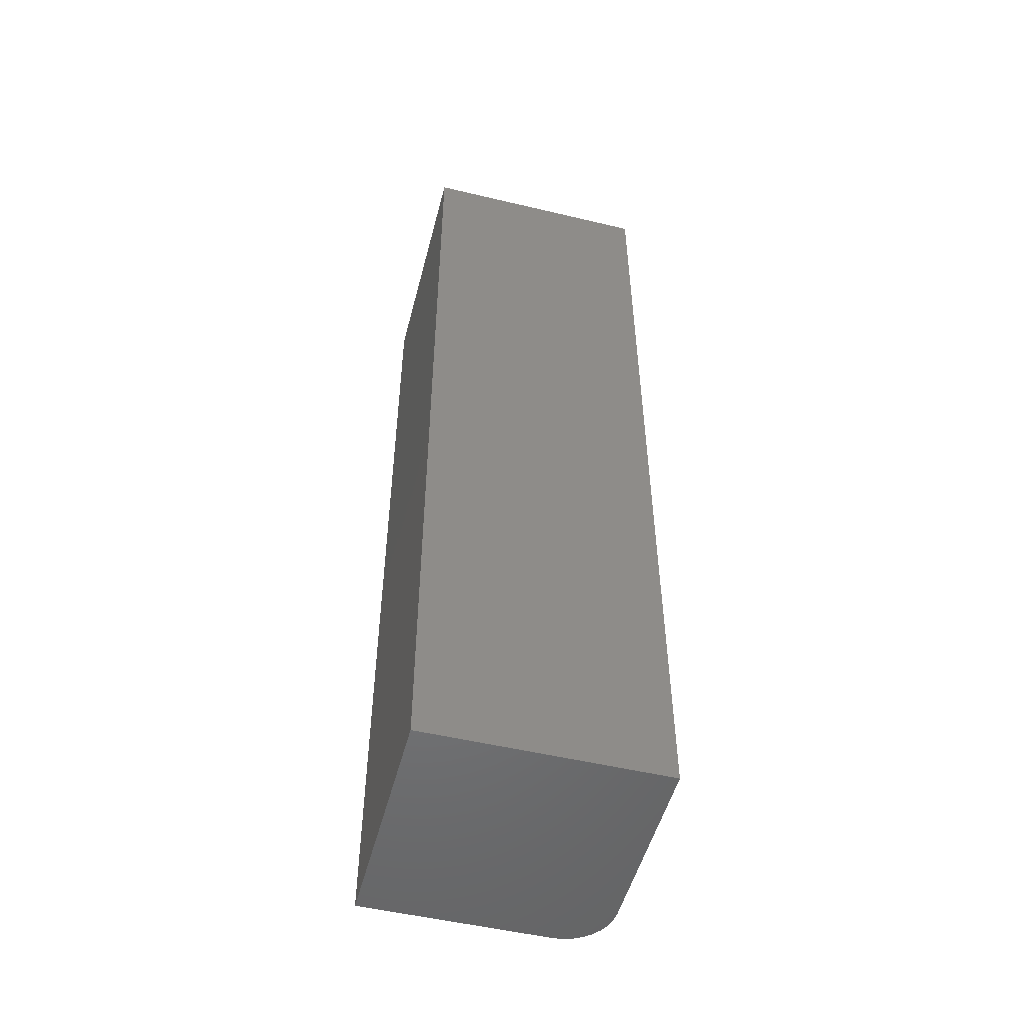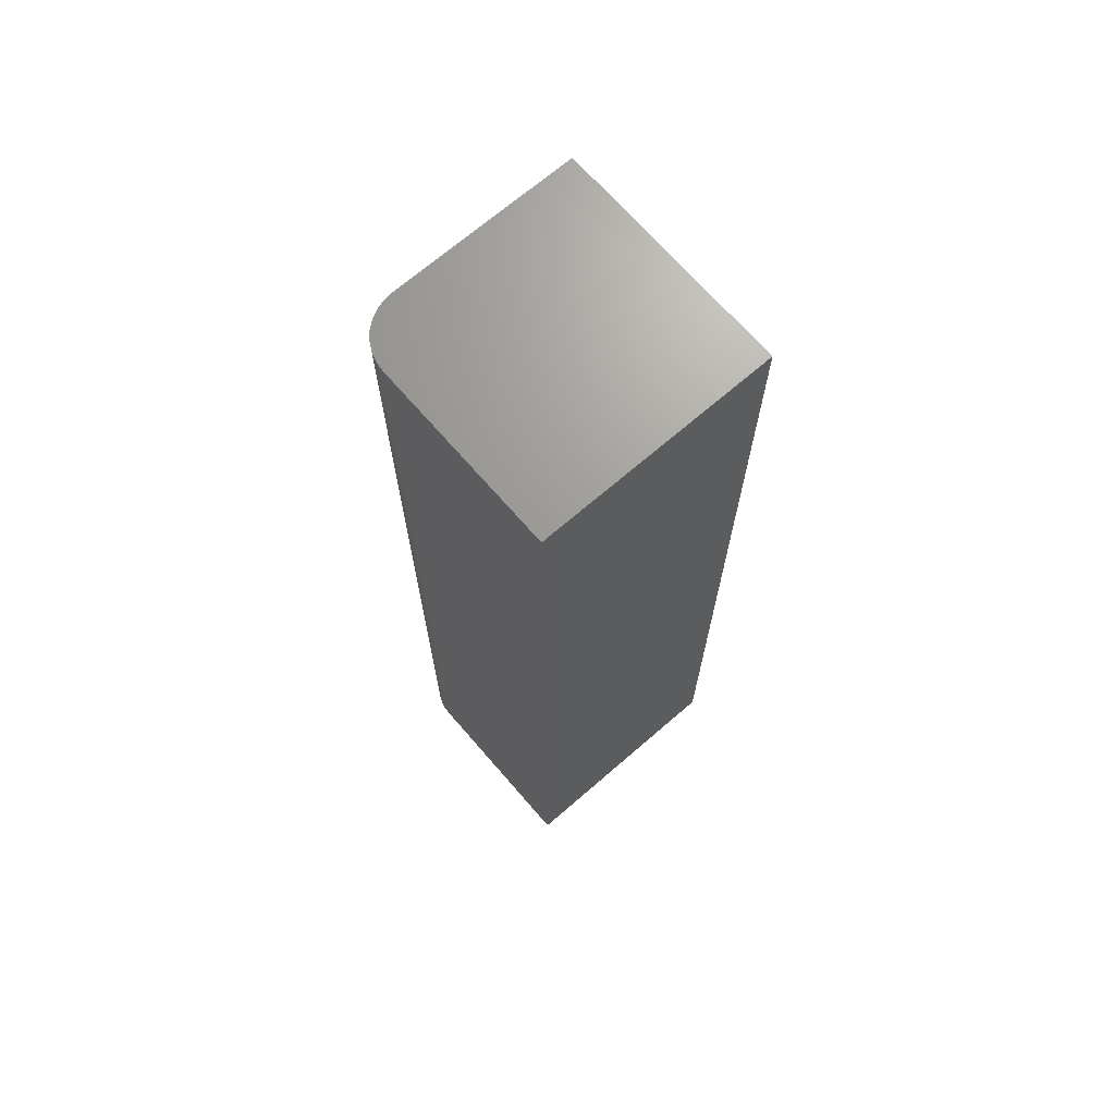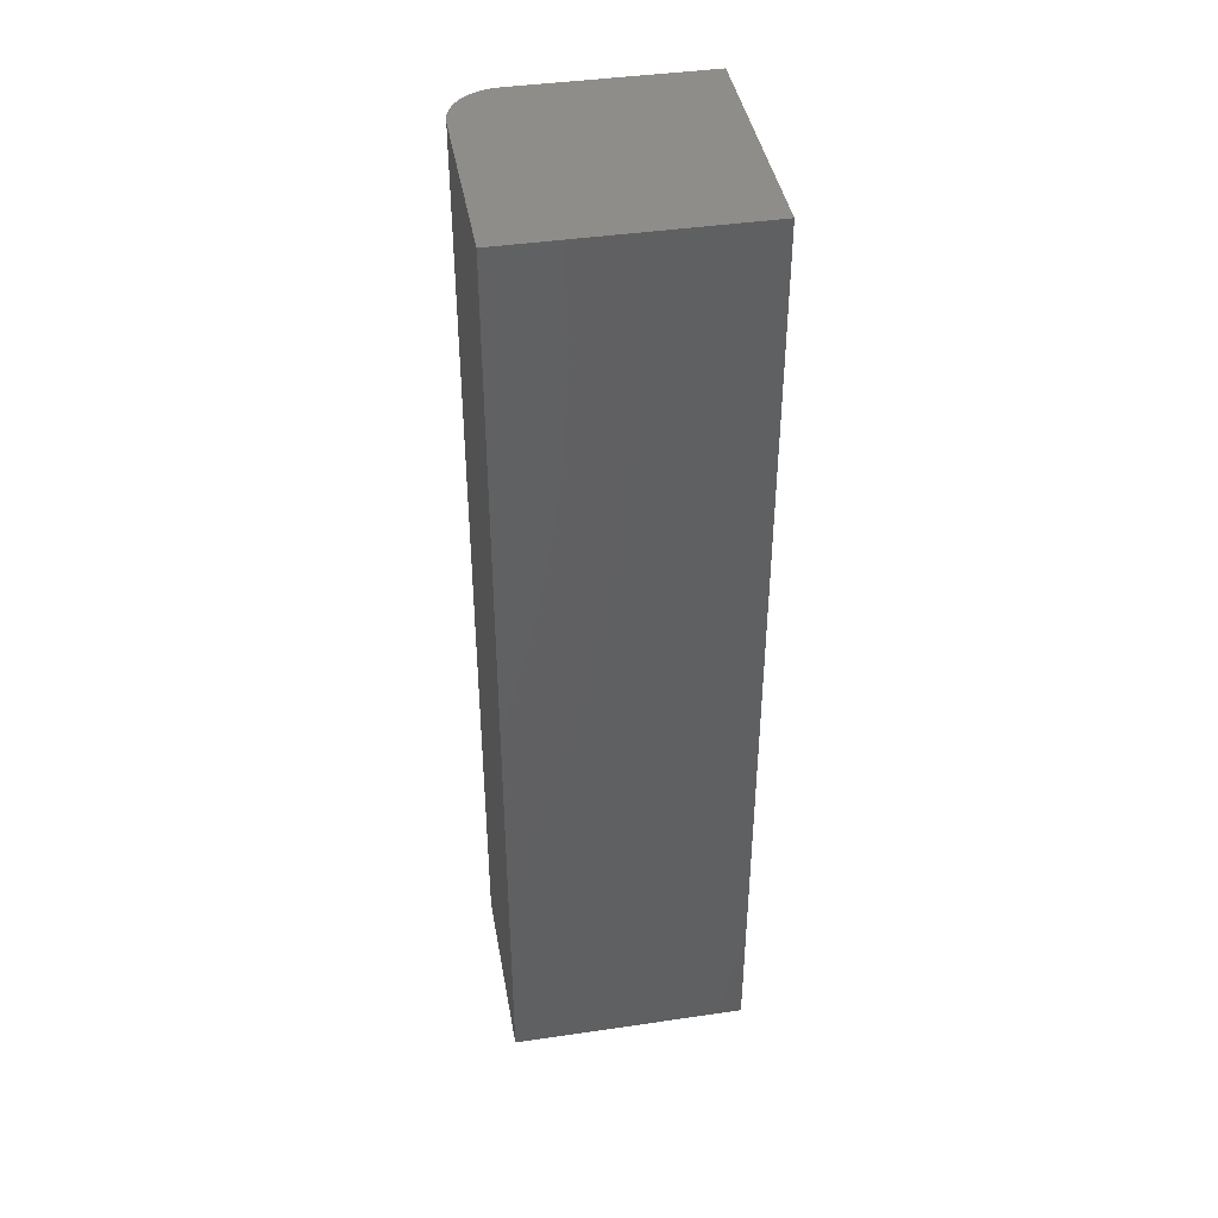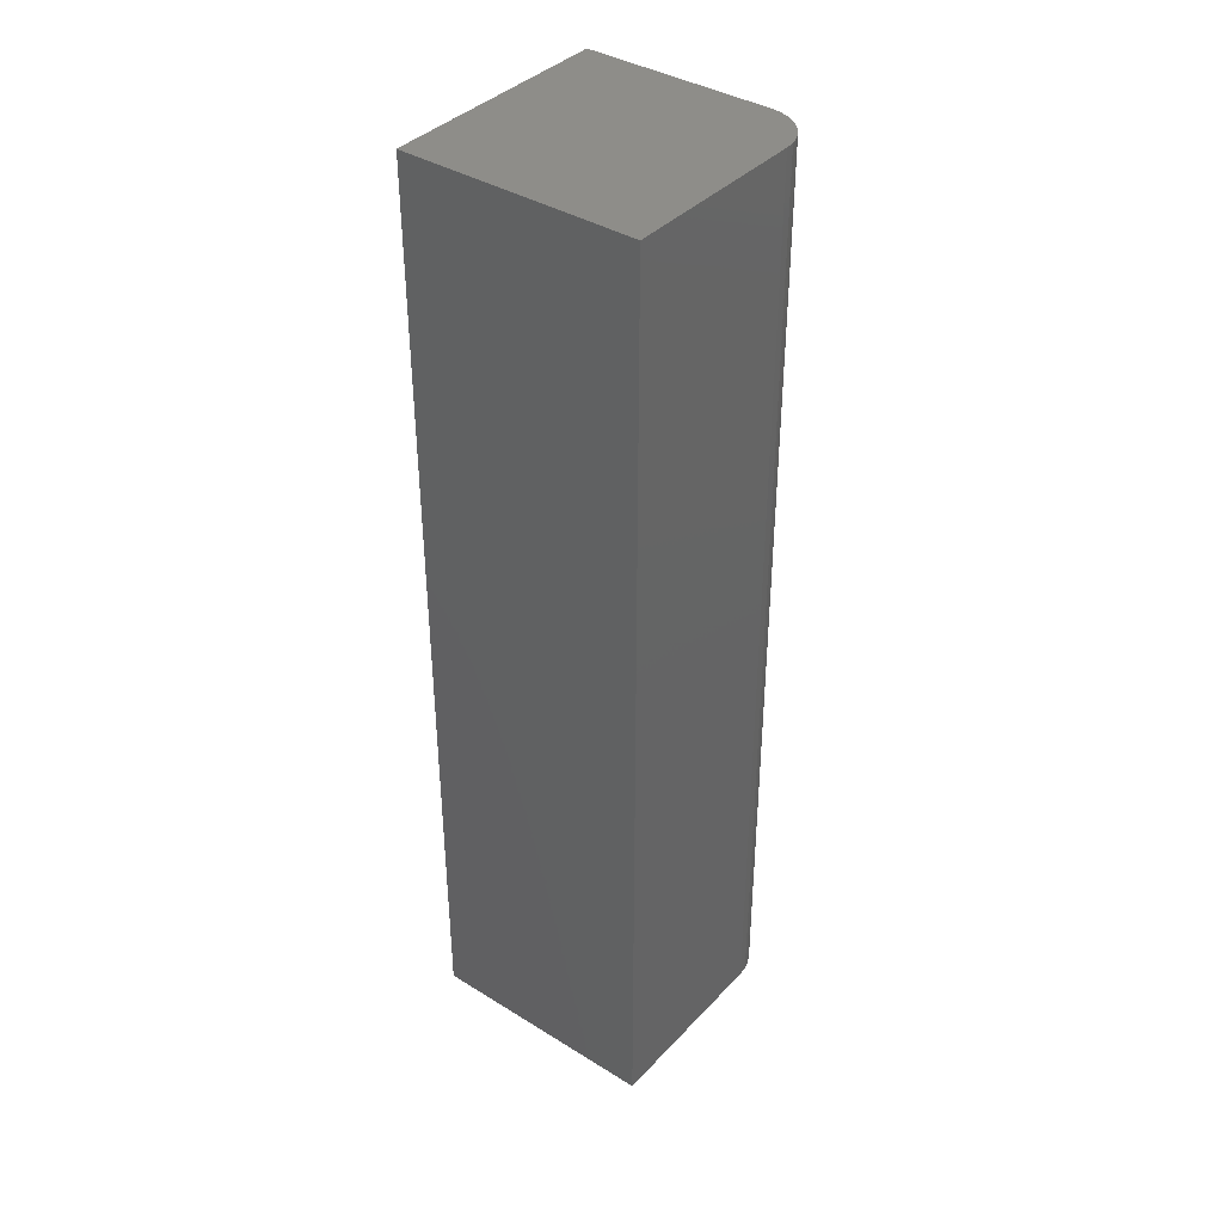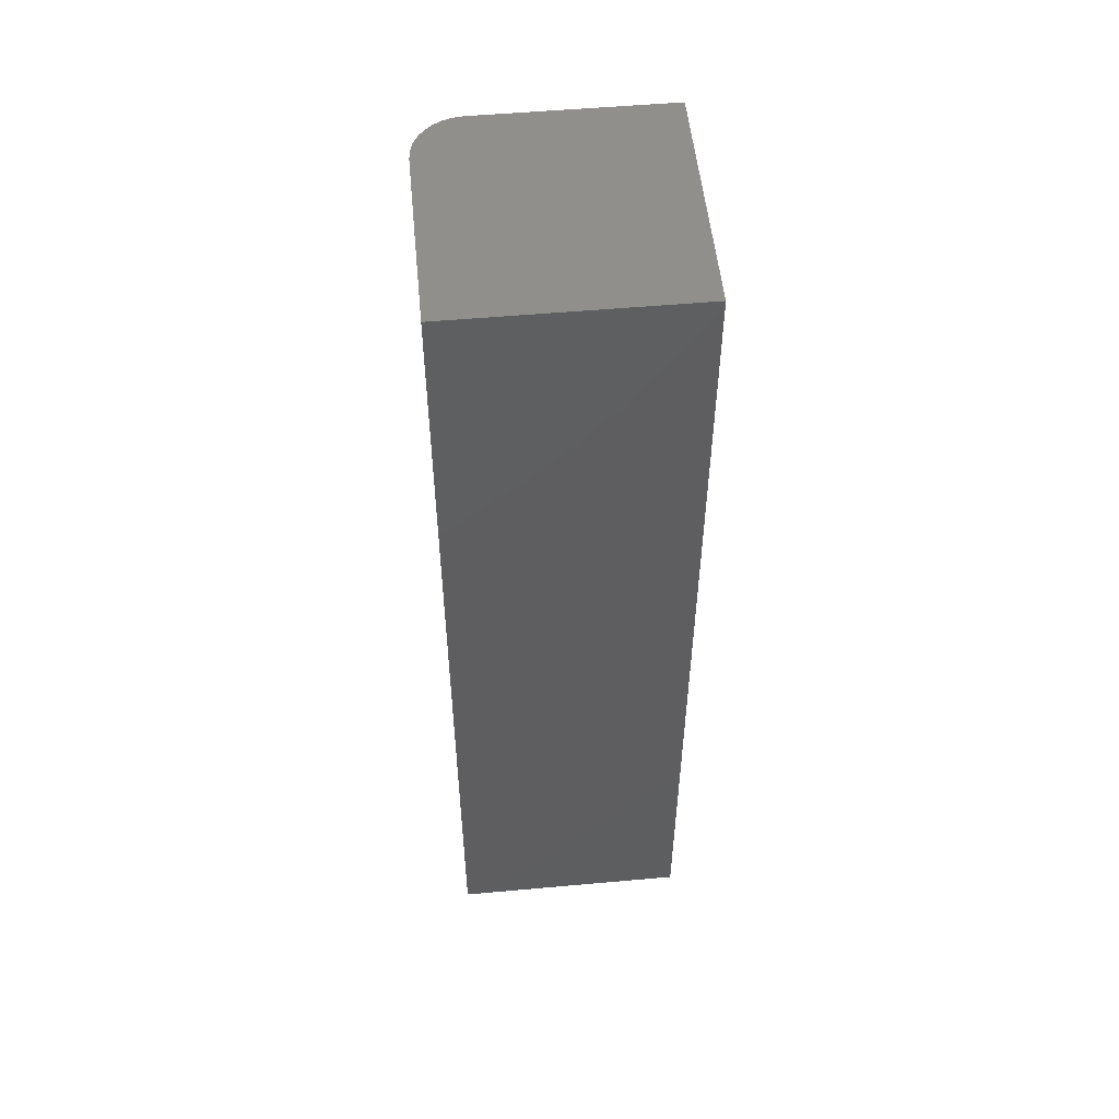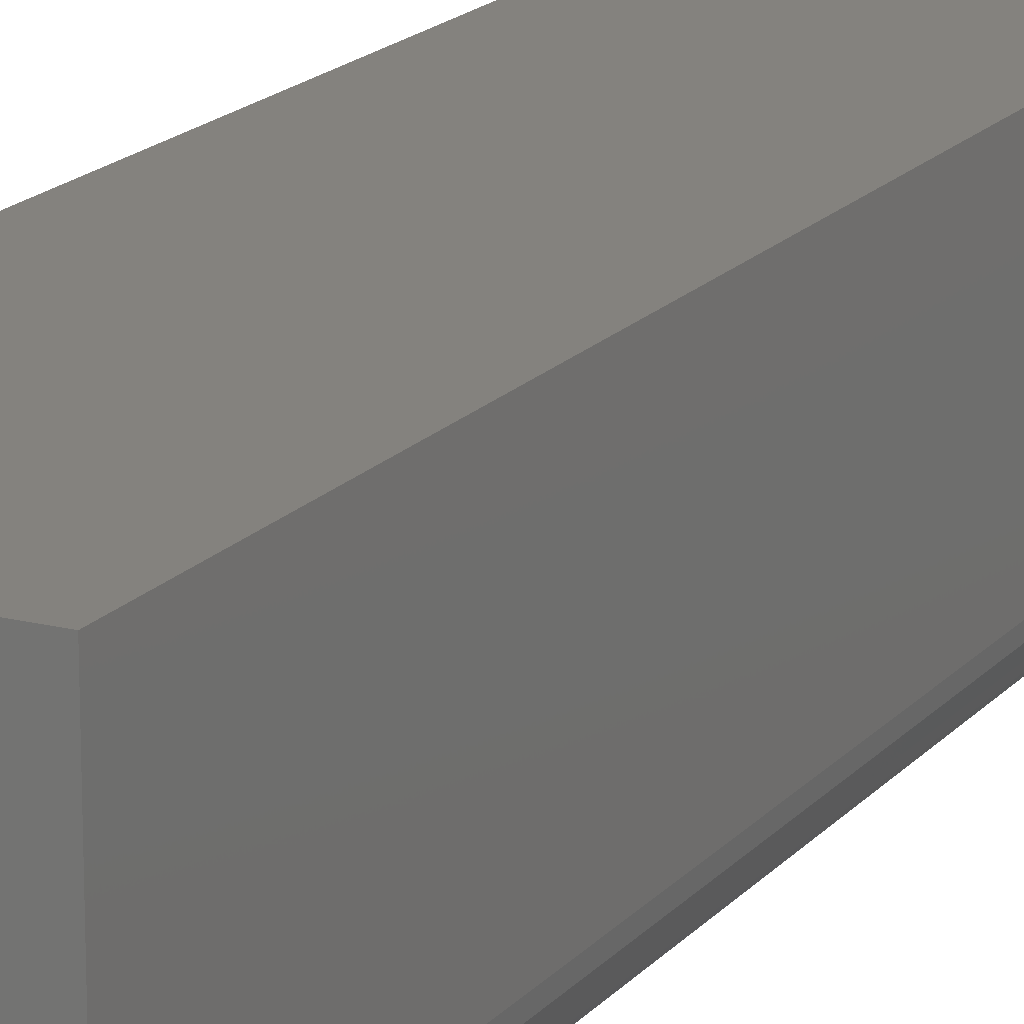
<metadata>
{"format":"stl","ext":"stl","renderer":"f3d","projection":"perspective","resolution":1024,"background":"white","views":[{"elev":-51.4,"azim":-104.5,"up":"+Z"},{"elev":69.3,"azim":139.1,"up":"+Z"},{"elev":41.8,"azim":170.0,"up":"+Z"},{"elev":38.6,"azim":-52.1,"up":"+Z"},{"elev":52.9,"azim":174.5,"up":"+Z"},{"elev":17.4,"azim":26.8,"up":"+Y"}]}
</metadata>
<code>
# stl→obj: 24 verts, 44 faces
v 0.05469 -0.09375 0.75
v 0.06964 -0.09078 0.75
v -0.09375 -0.09375 0.75
v 0.06231 -0.093 0.75
v 0.08231 -0.08231 0.75
v 0.08717 -0.07639 0.75
v 0.09078 -0.06964 0.75
v -0.09375 0.09375 0.75
v 0.093 -0.06231 0.75
v 0.09375 -0.05469 0.75
v 0.09375 0.09375 0.75
v 0.07639 -0.08717 0.75
v -0.09375 -0.09375 0
v 0.06964 -0.09078 0
v 0.05469 -0.09375 0
v 0.06231 -0.093 0
v 0.09078 -0.06964 0
v 0.08717 -0.07639 0
v 0.08231 -0.08231 0
v -0.09375 0.09375 0
v 0.09375 0.09375 0
v 0.09375 -0.05469 0
v 0.093 -0.06231 0
v 0.07639 -0.08717 0
f 1 2 3
f 1 4 2
f 5 6 7
f 8 3 9
f 8 9 10
f 8 10 11
f 9 3 2
f 9 2 12
f 9 12 5
f 9 5 7
f 13 14 15
f 14 16 15
f 17 18 19
f 20 21 22
f 20 22 23
f 20 23 13
f 23 17 19
f 23 19 24
f 23 24 14
f 23 14 13
f 22 21 10
f 10 21 11
f 13 15 3
f 3 15 1
f 22 10 23
f 23 10 9
f 23 9 17
f 17 9 7
f 17 7 18
f 18 7 6
f 18 6 19
f 19 6 5
f 19 5 24
f 24 5 12
f 24 12 14
f 14 12 2
f 14 2 16
f 16 2 4
f 16 4 15
f 15 4 1
f 20 13 8
f 8 13 3
f 21 20 11
f 11 20 8

</code>
